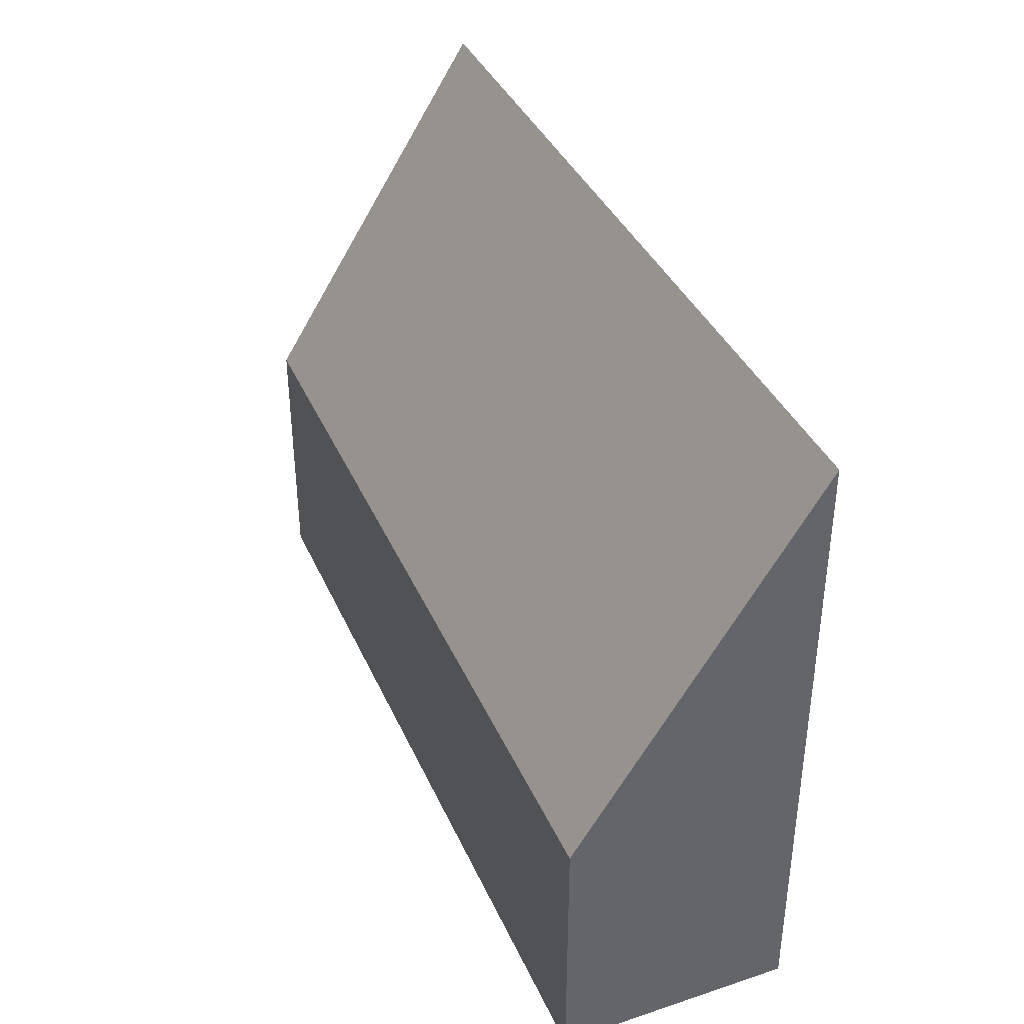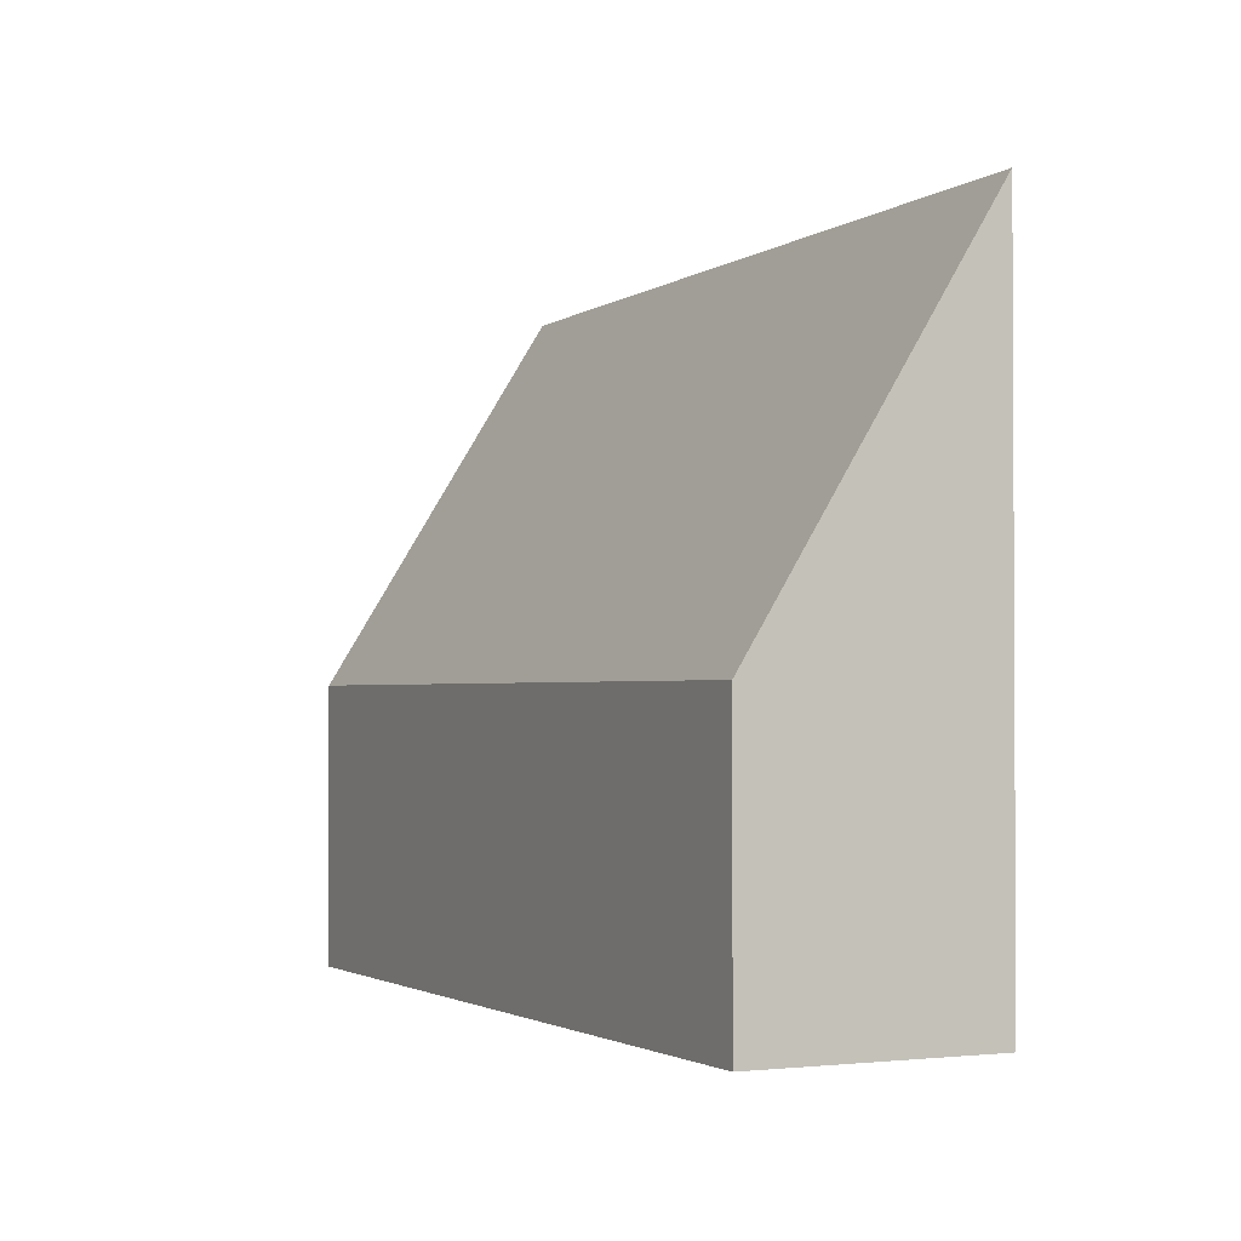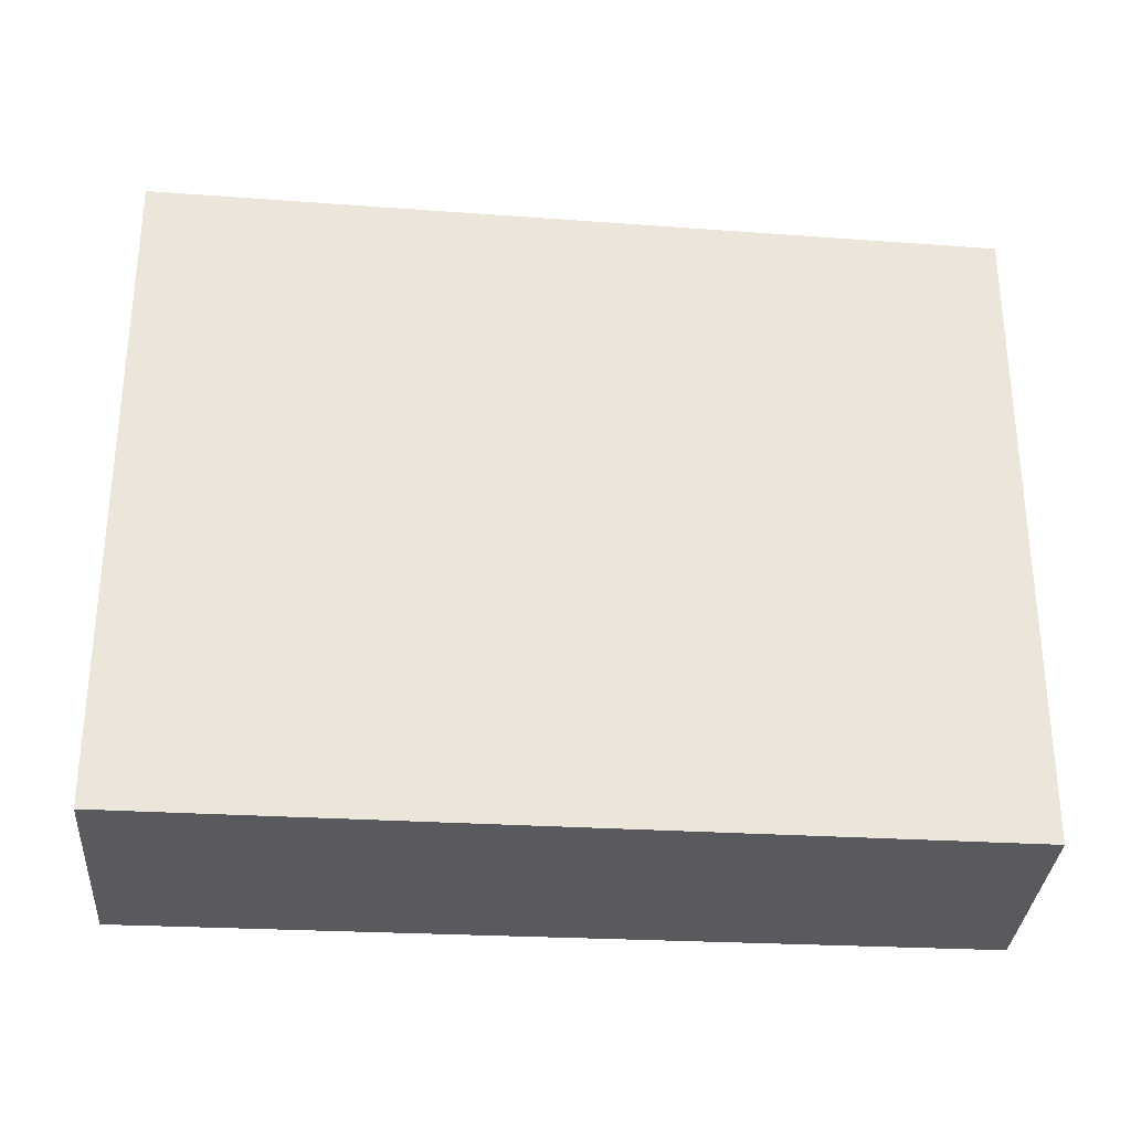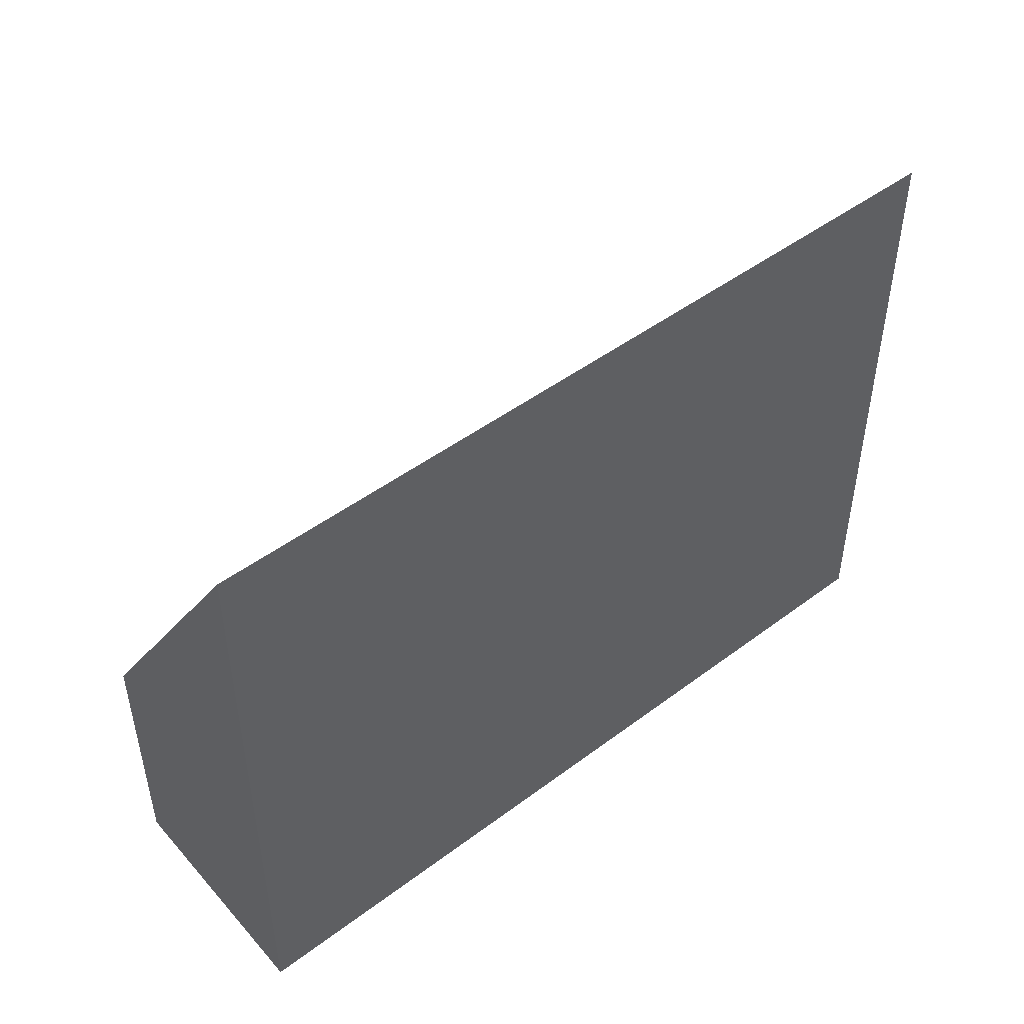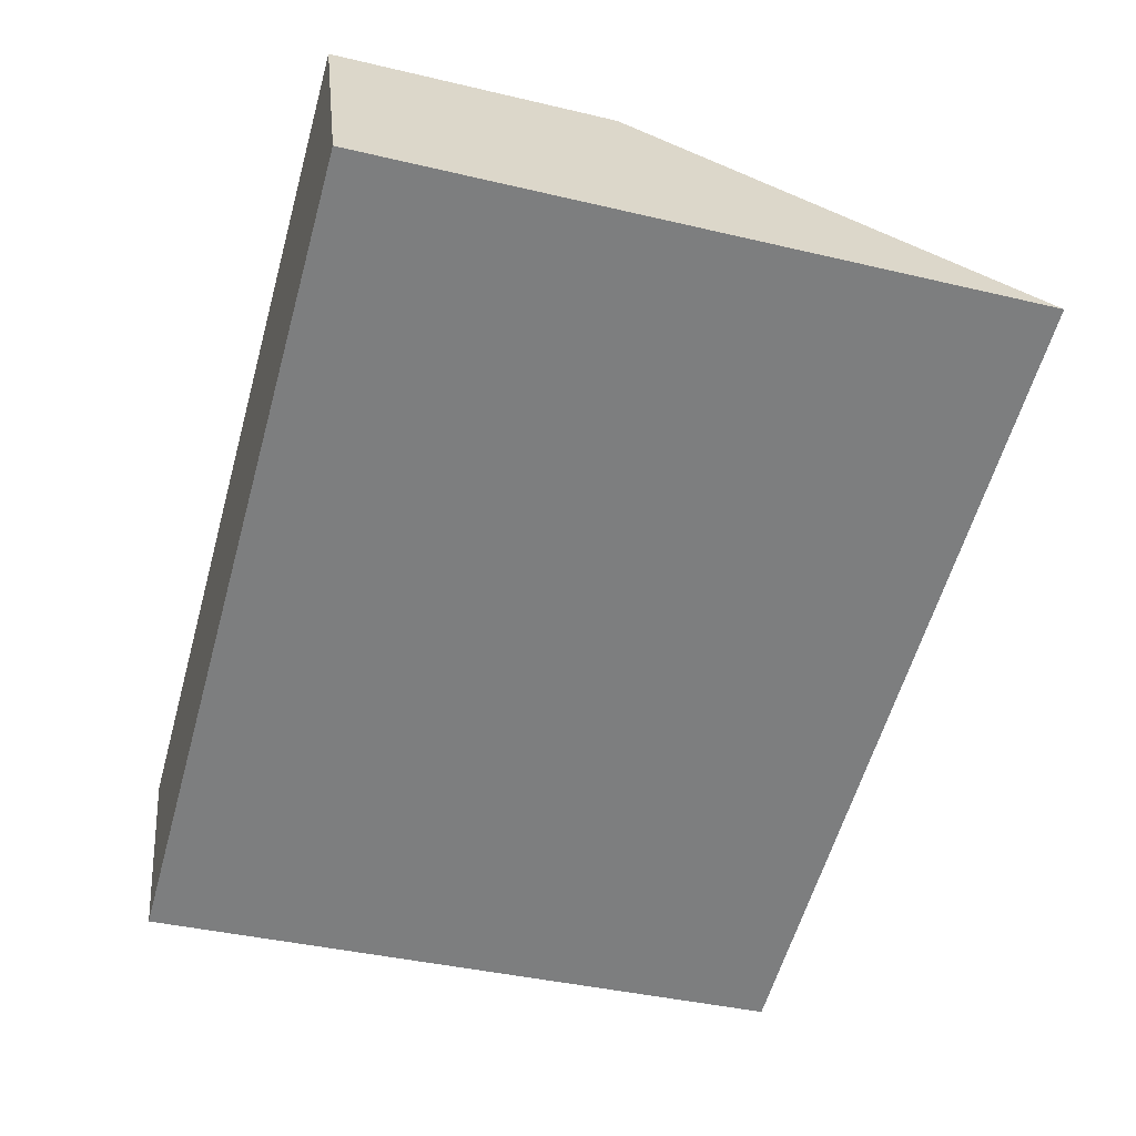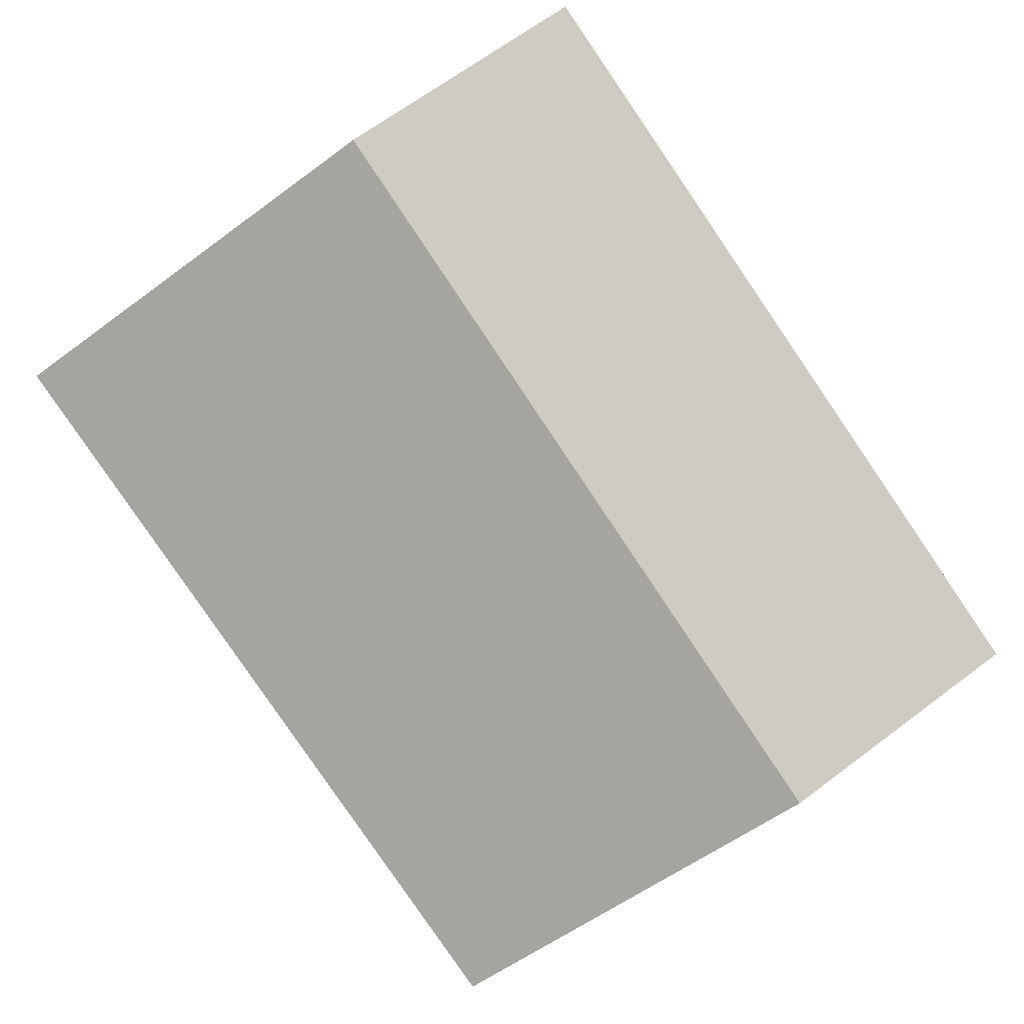
<metadata>
{"format":"obj","ext":"obj","renderer":"f3d","projection":"perspective","resolution":1024,"background":"white","views":[{"elev":40.2,"azim":46.5,"up":"+Y"},{"elev":-1.7,"azim":43.0,"up":"+Y"},{"elev":-31.6,"azim":154.9,"up":"+Y"},{"elev":49.8,"azim":120.0,"up":"+Y"},{"elev":-39.4,"azim":73.5,"up":"+Z"},{"elev":67.6,"azim":-126.8,"up":"+Z"}]}
</metadata>
<code>
v  0.706 5.413 -1.791
v  6.534 2.313 2.504
v  7.252 5.54 0.633
v  0 2.313 1.416e-16
v  7.252 -3.876e-17 0.633
v  0.706 1.097e-16 -1.791
v  0 0 0
v  6.534 -1.533e-16 2.504
g defaultobject
f 1 2 3
f 2 1 4
f 5 1 3
f 1 5 6
f 6 4 1
f 4 6 7
f 7 2 4
f 2 7 8
f 2 5 3
f 5 2 8
f 8 6 5
f 6 8 7

</code>
